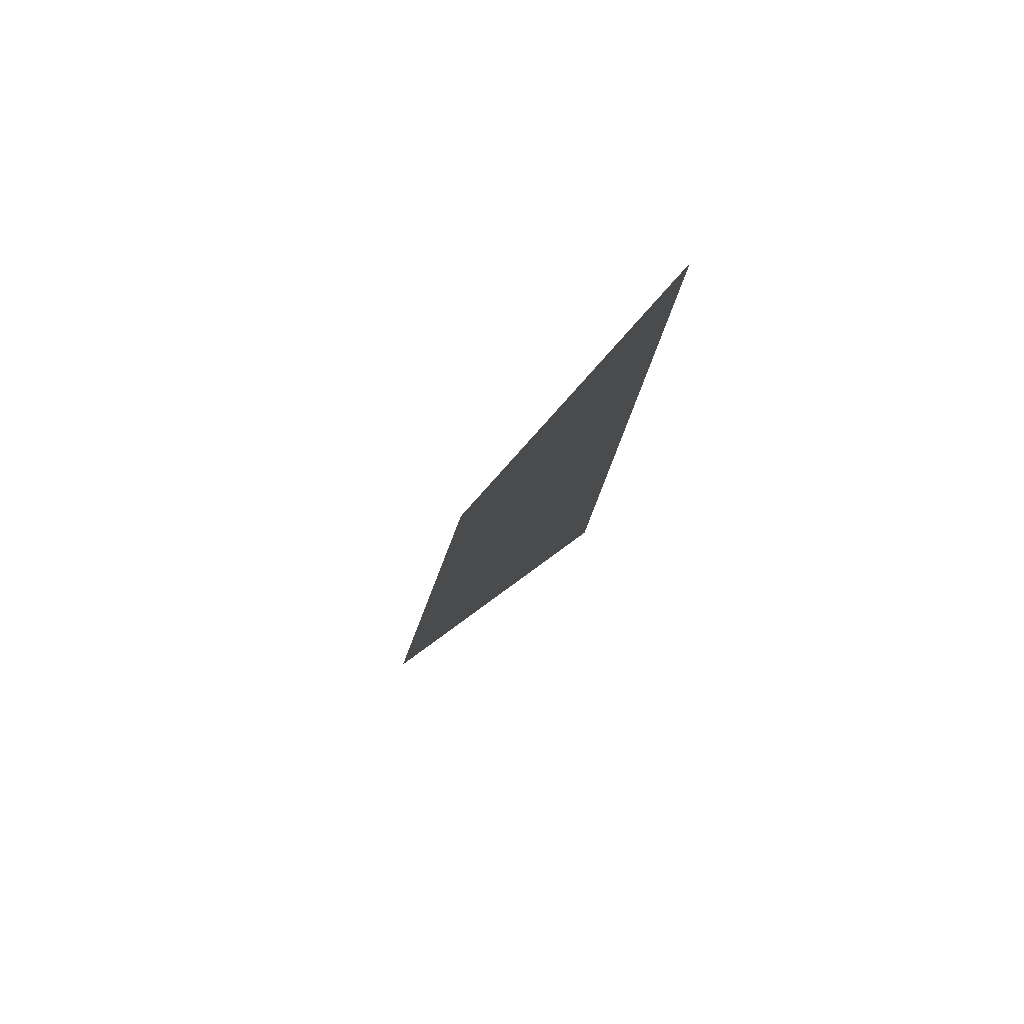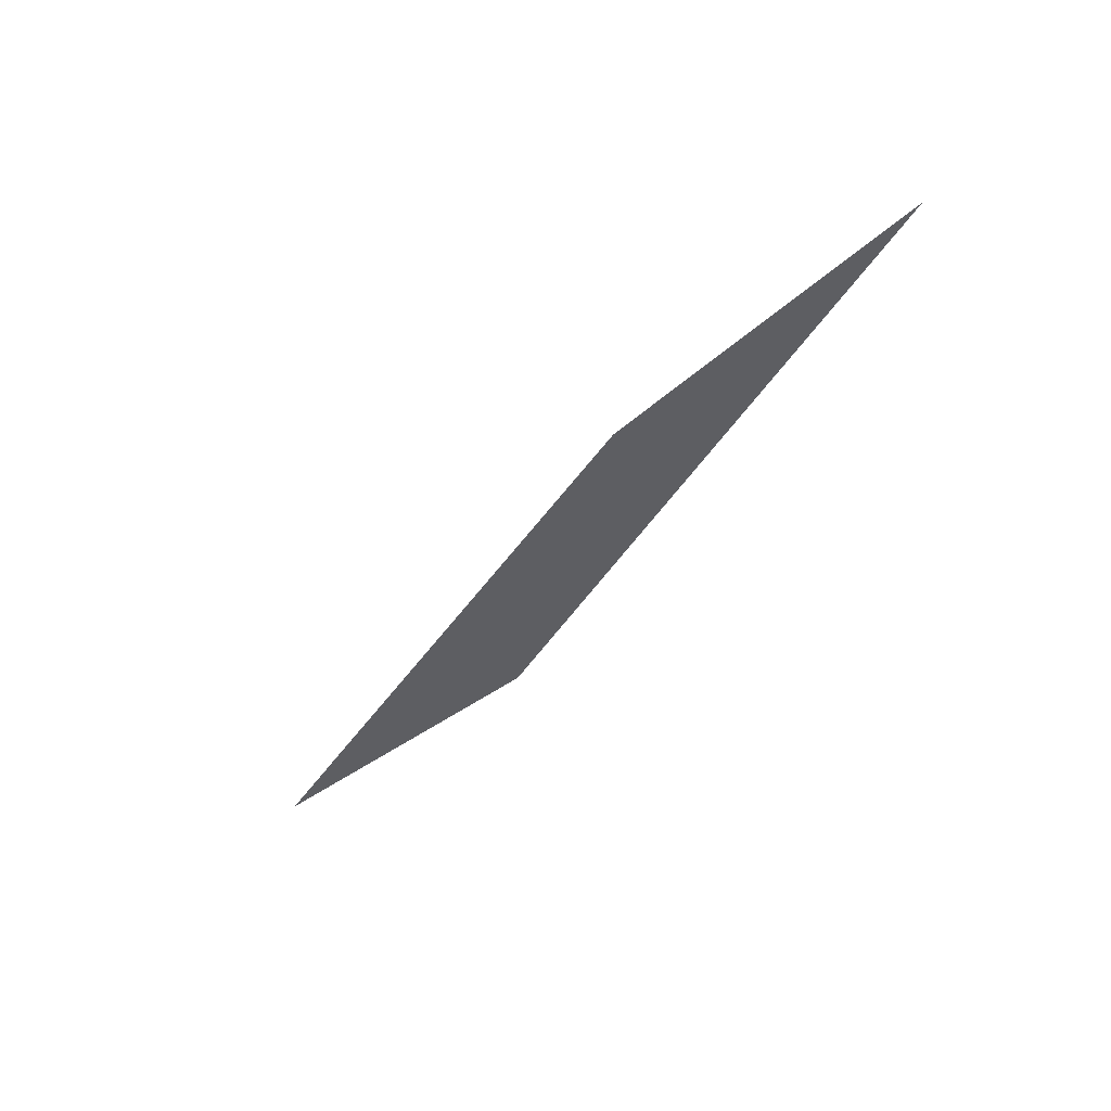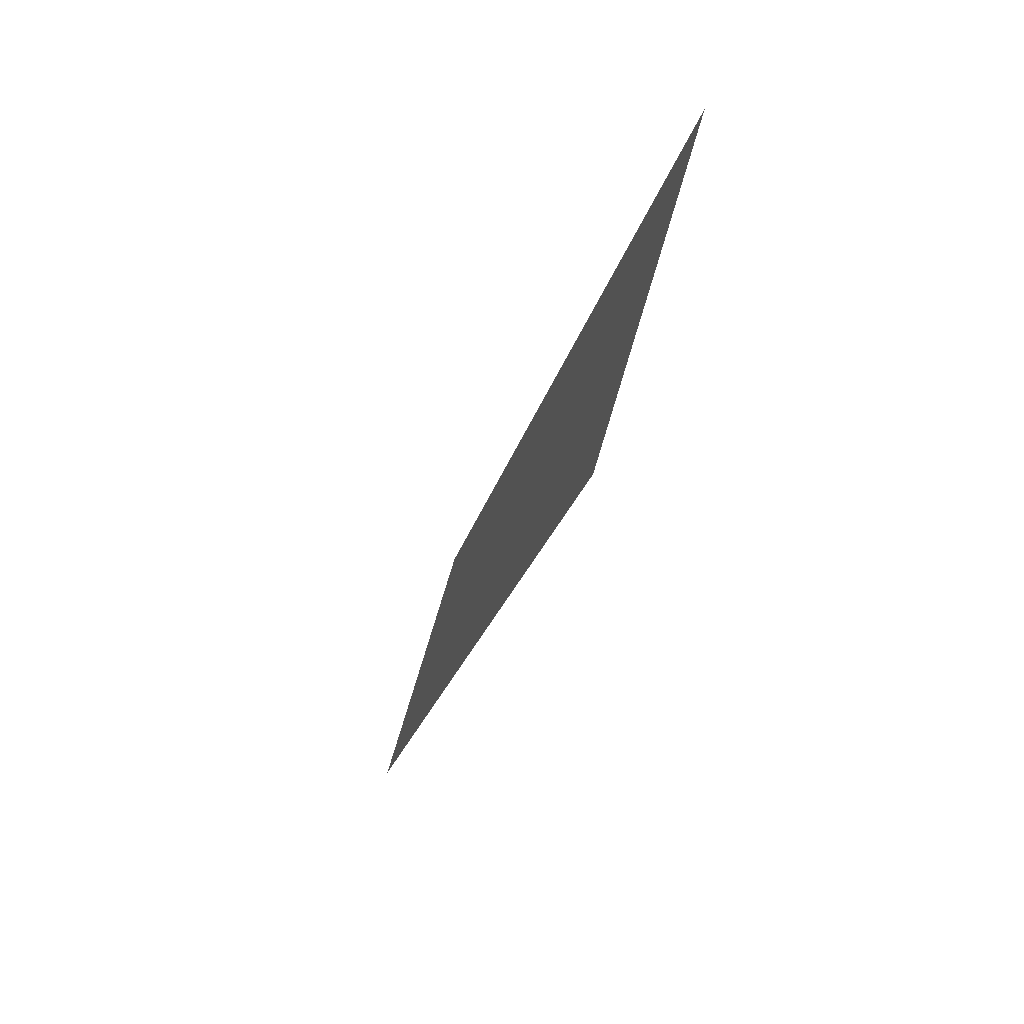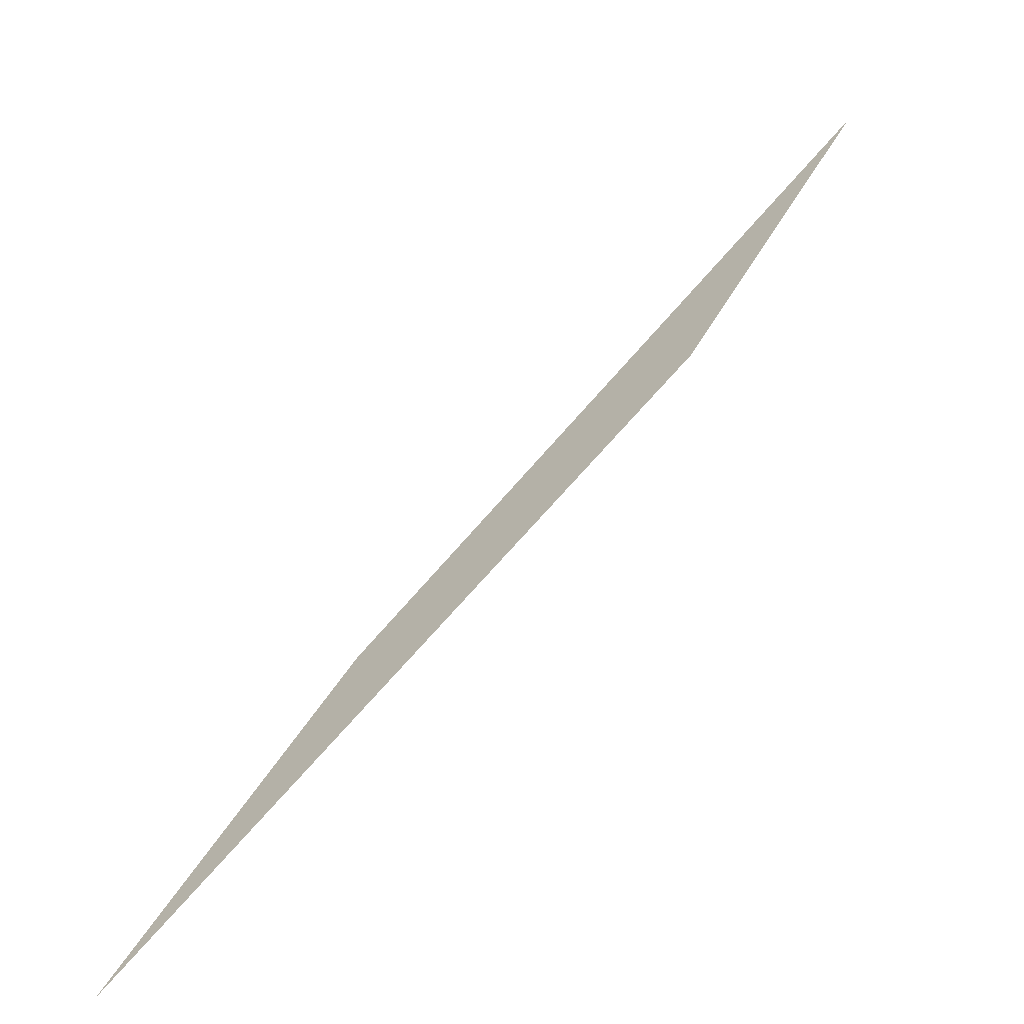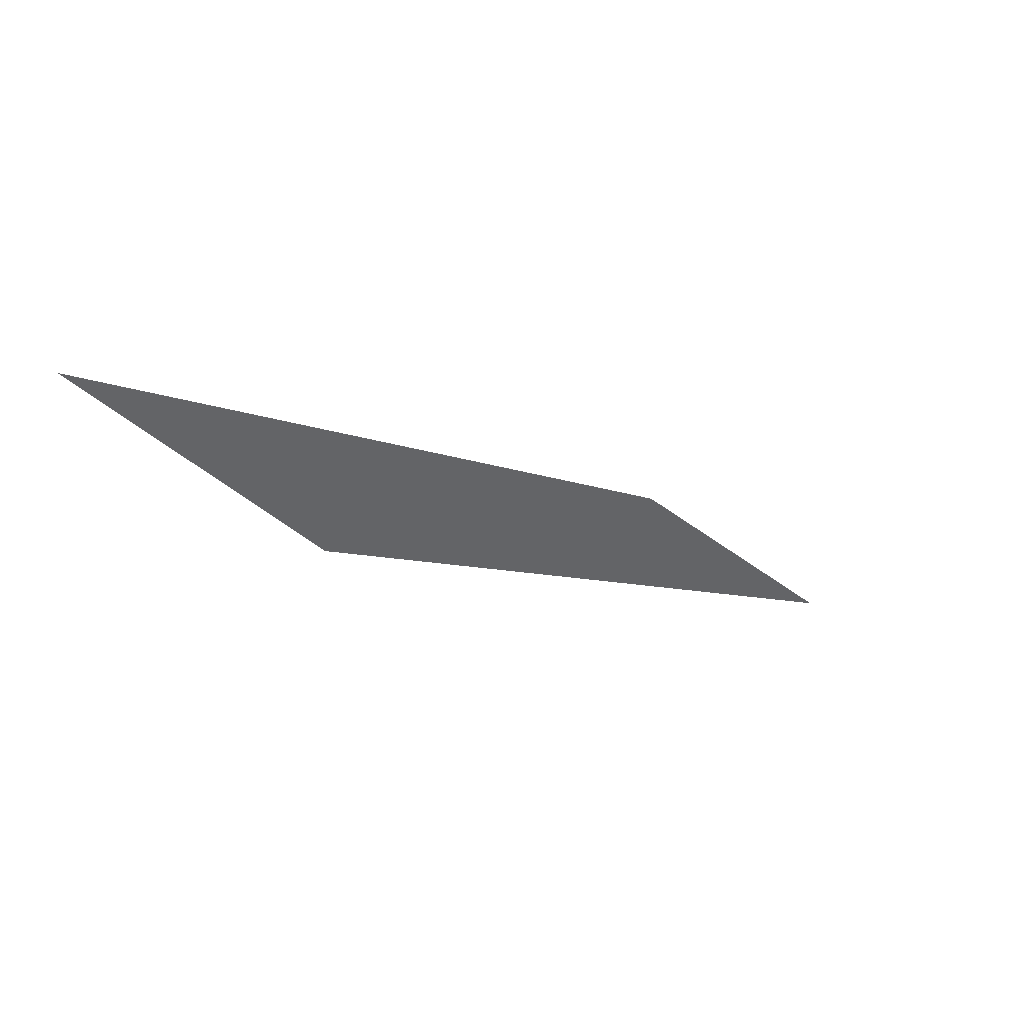
<metadata>
{"format":"obj","ext":"obj","renderer":"f3d","projection":"perspective","resolution":1024,"background":"white","views":[{"elev":25.6,"azim":-106.9,"up":"+Z"},{"elev":-38.8,"azim":99.2,"up":"+Y"},{"elev":12.6,"azim":-109.0,"up":"+Z"},{"elev":-64.8,"azim":-143.0,"up":"+Z"},{"elev":42.8,"azim":-39.3,"up":"+Z"}]}
</metadata>
<code>
o mesh107/mesh107-geometry#mesh107-geometry
v 0.1032 0.6882 0.4604
v 0.1002 0.6882 0.4616
v 0.09849 0.6882 0.4641
v 0.1051 0.6882 0.4581
f 1 2 3
f 2 1 4
f 3 2 1
f 4 1 2

</code>
